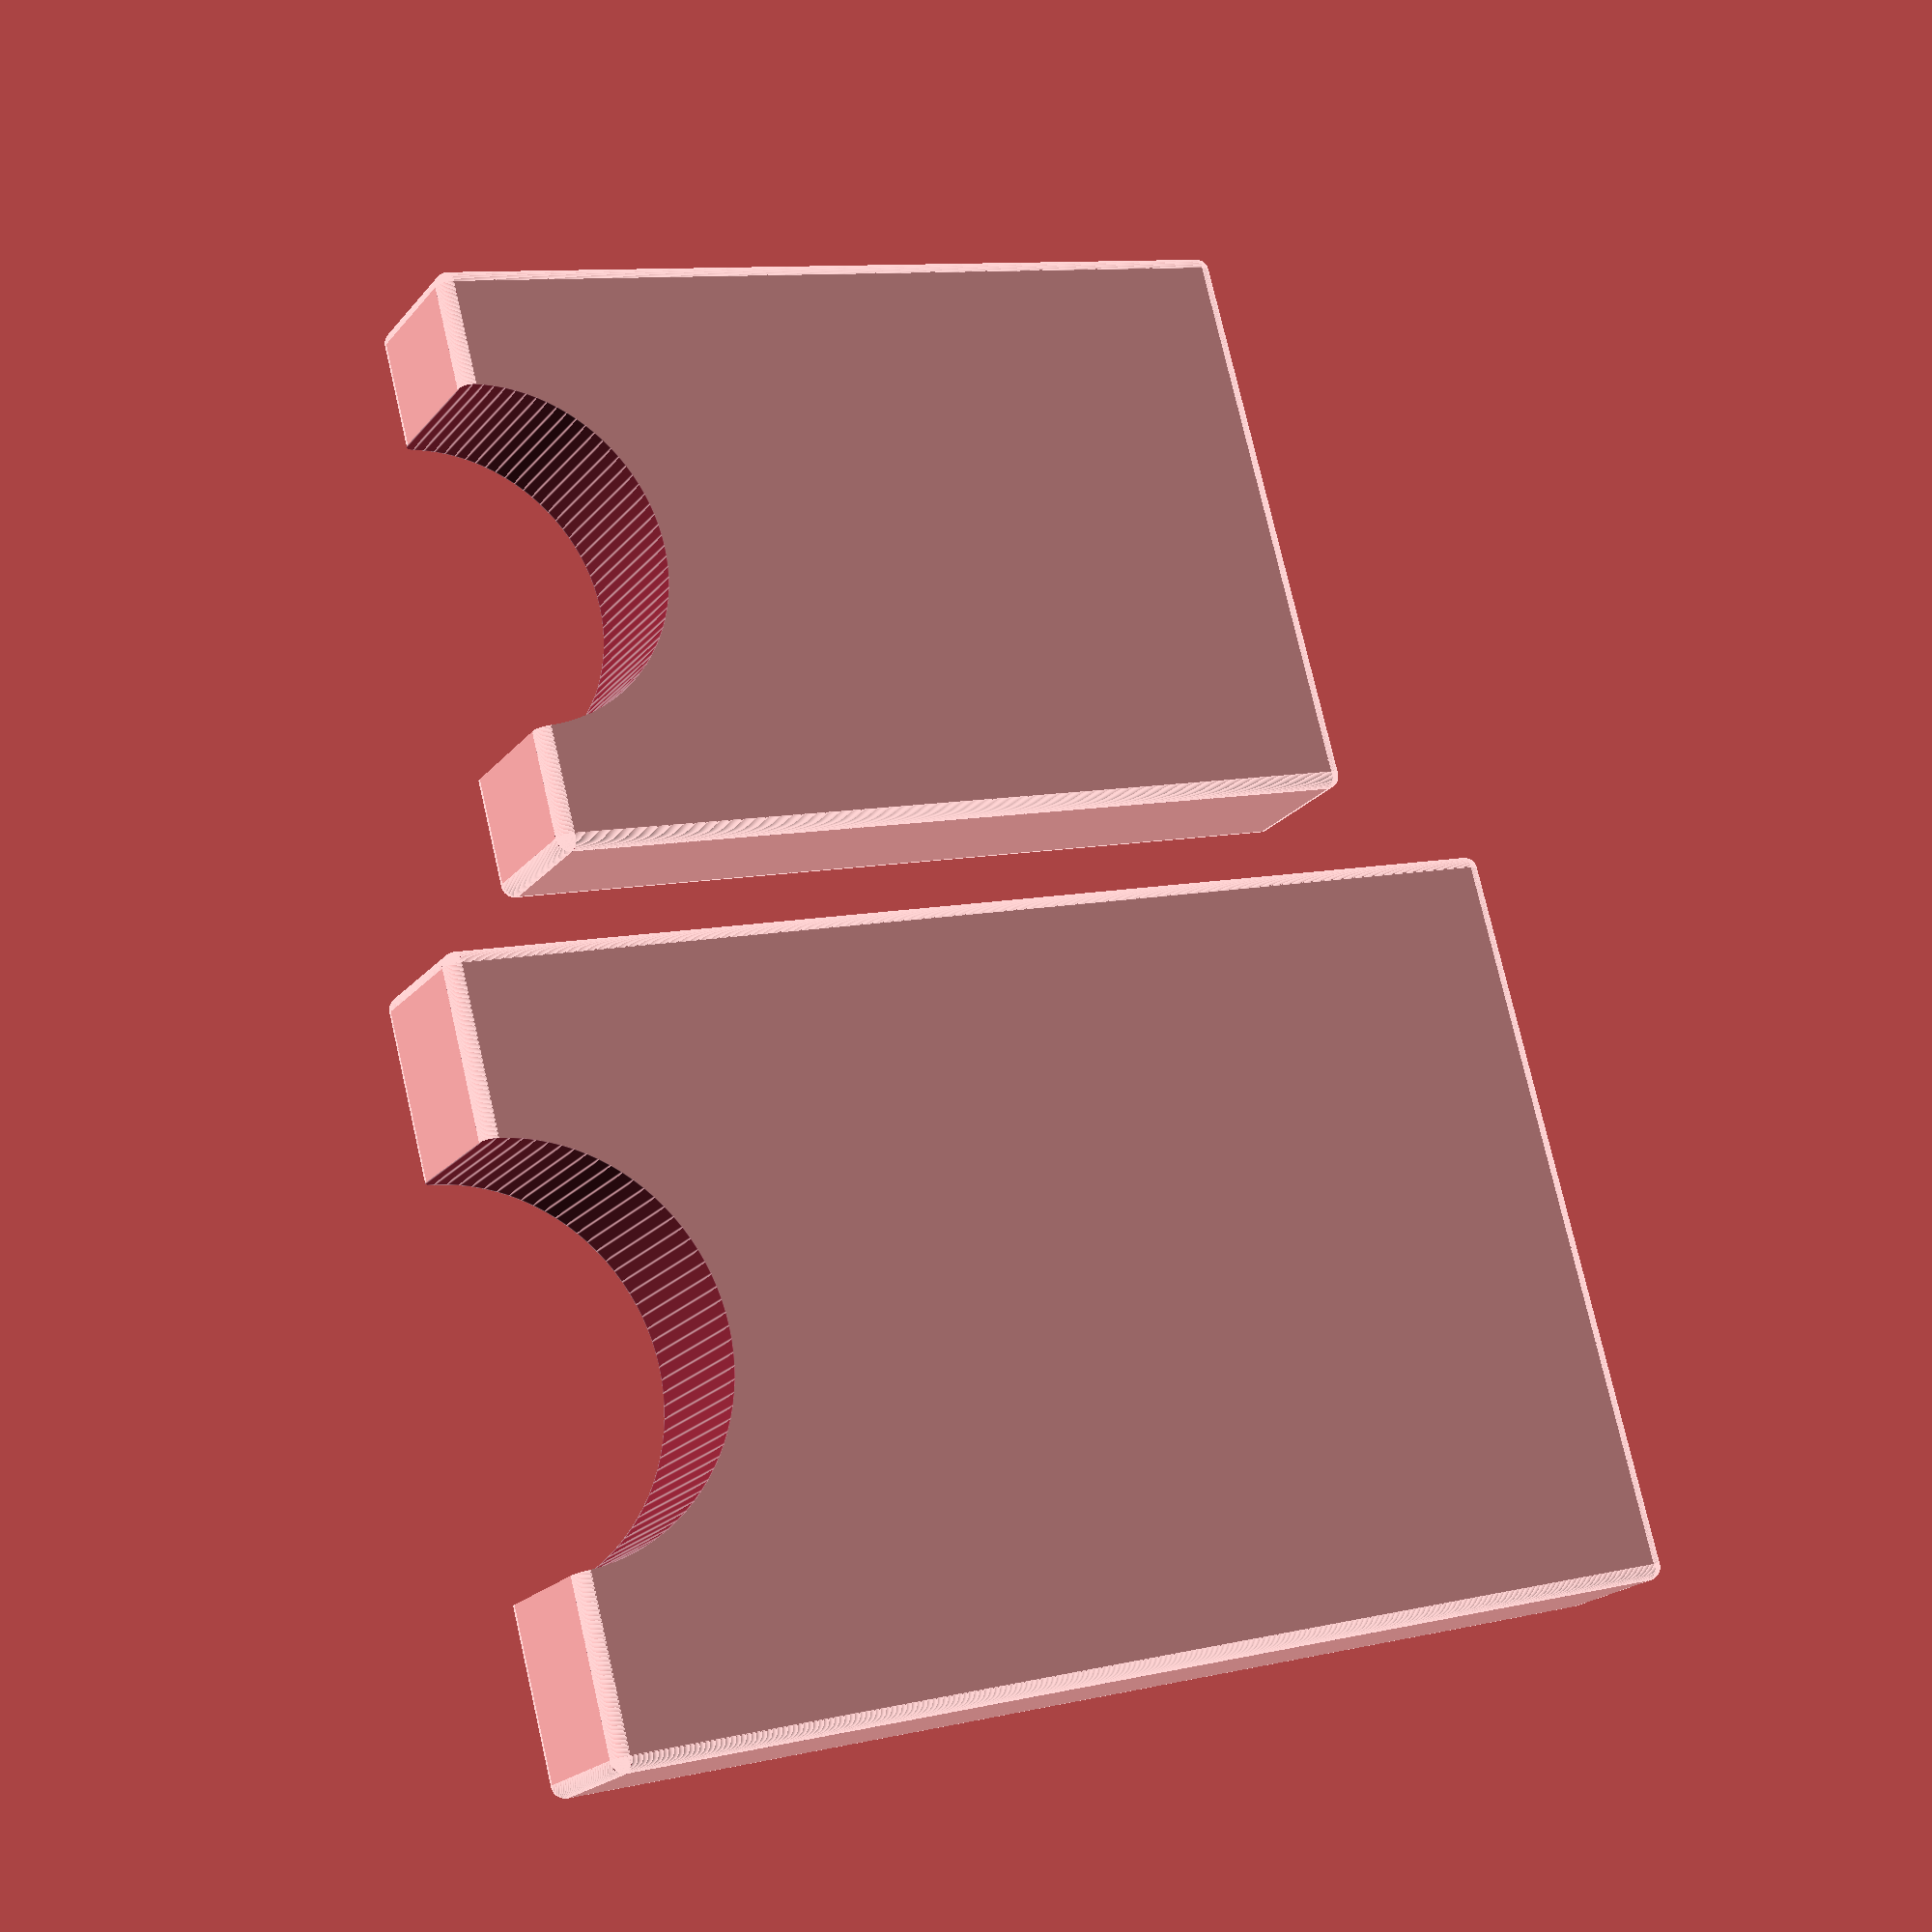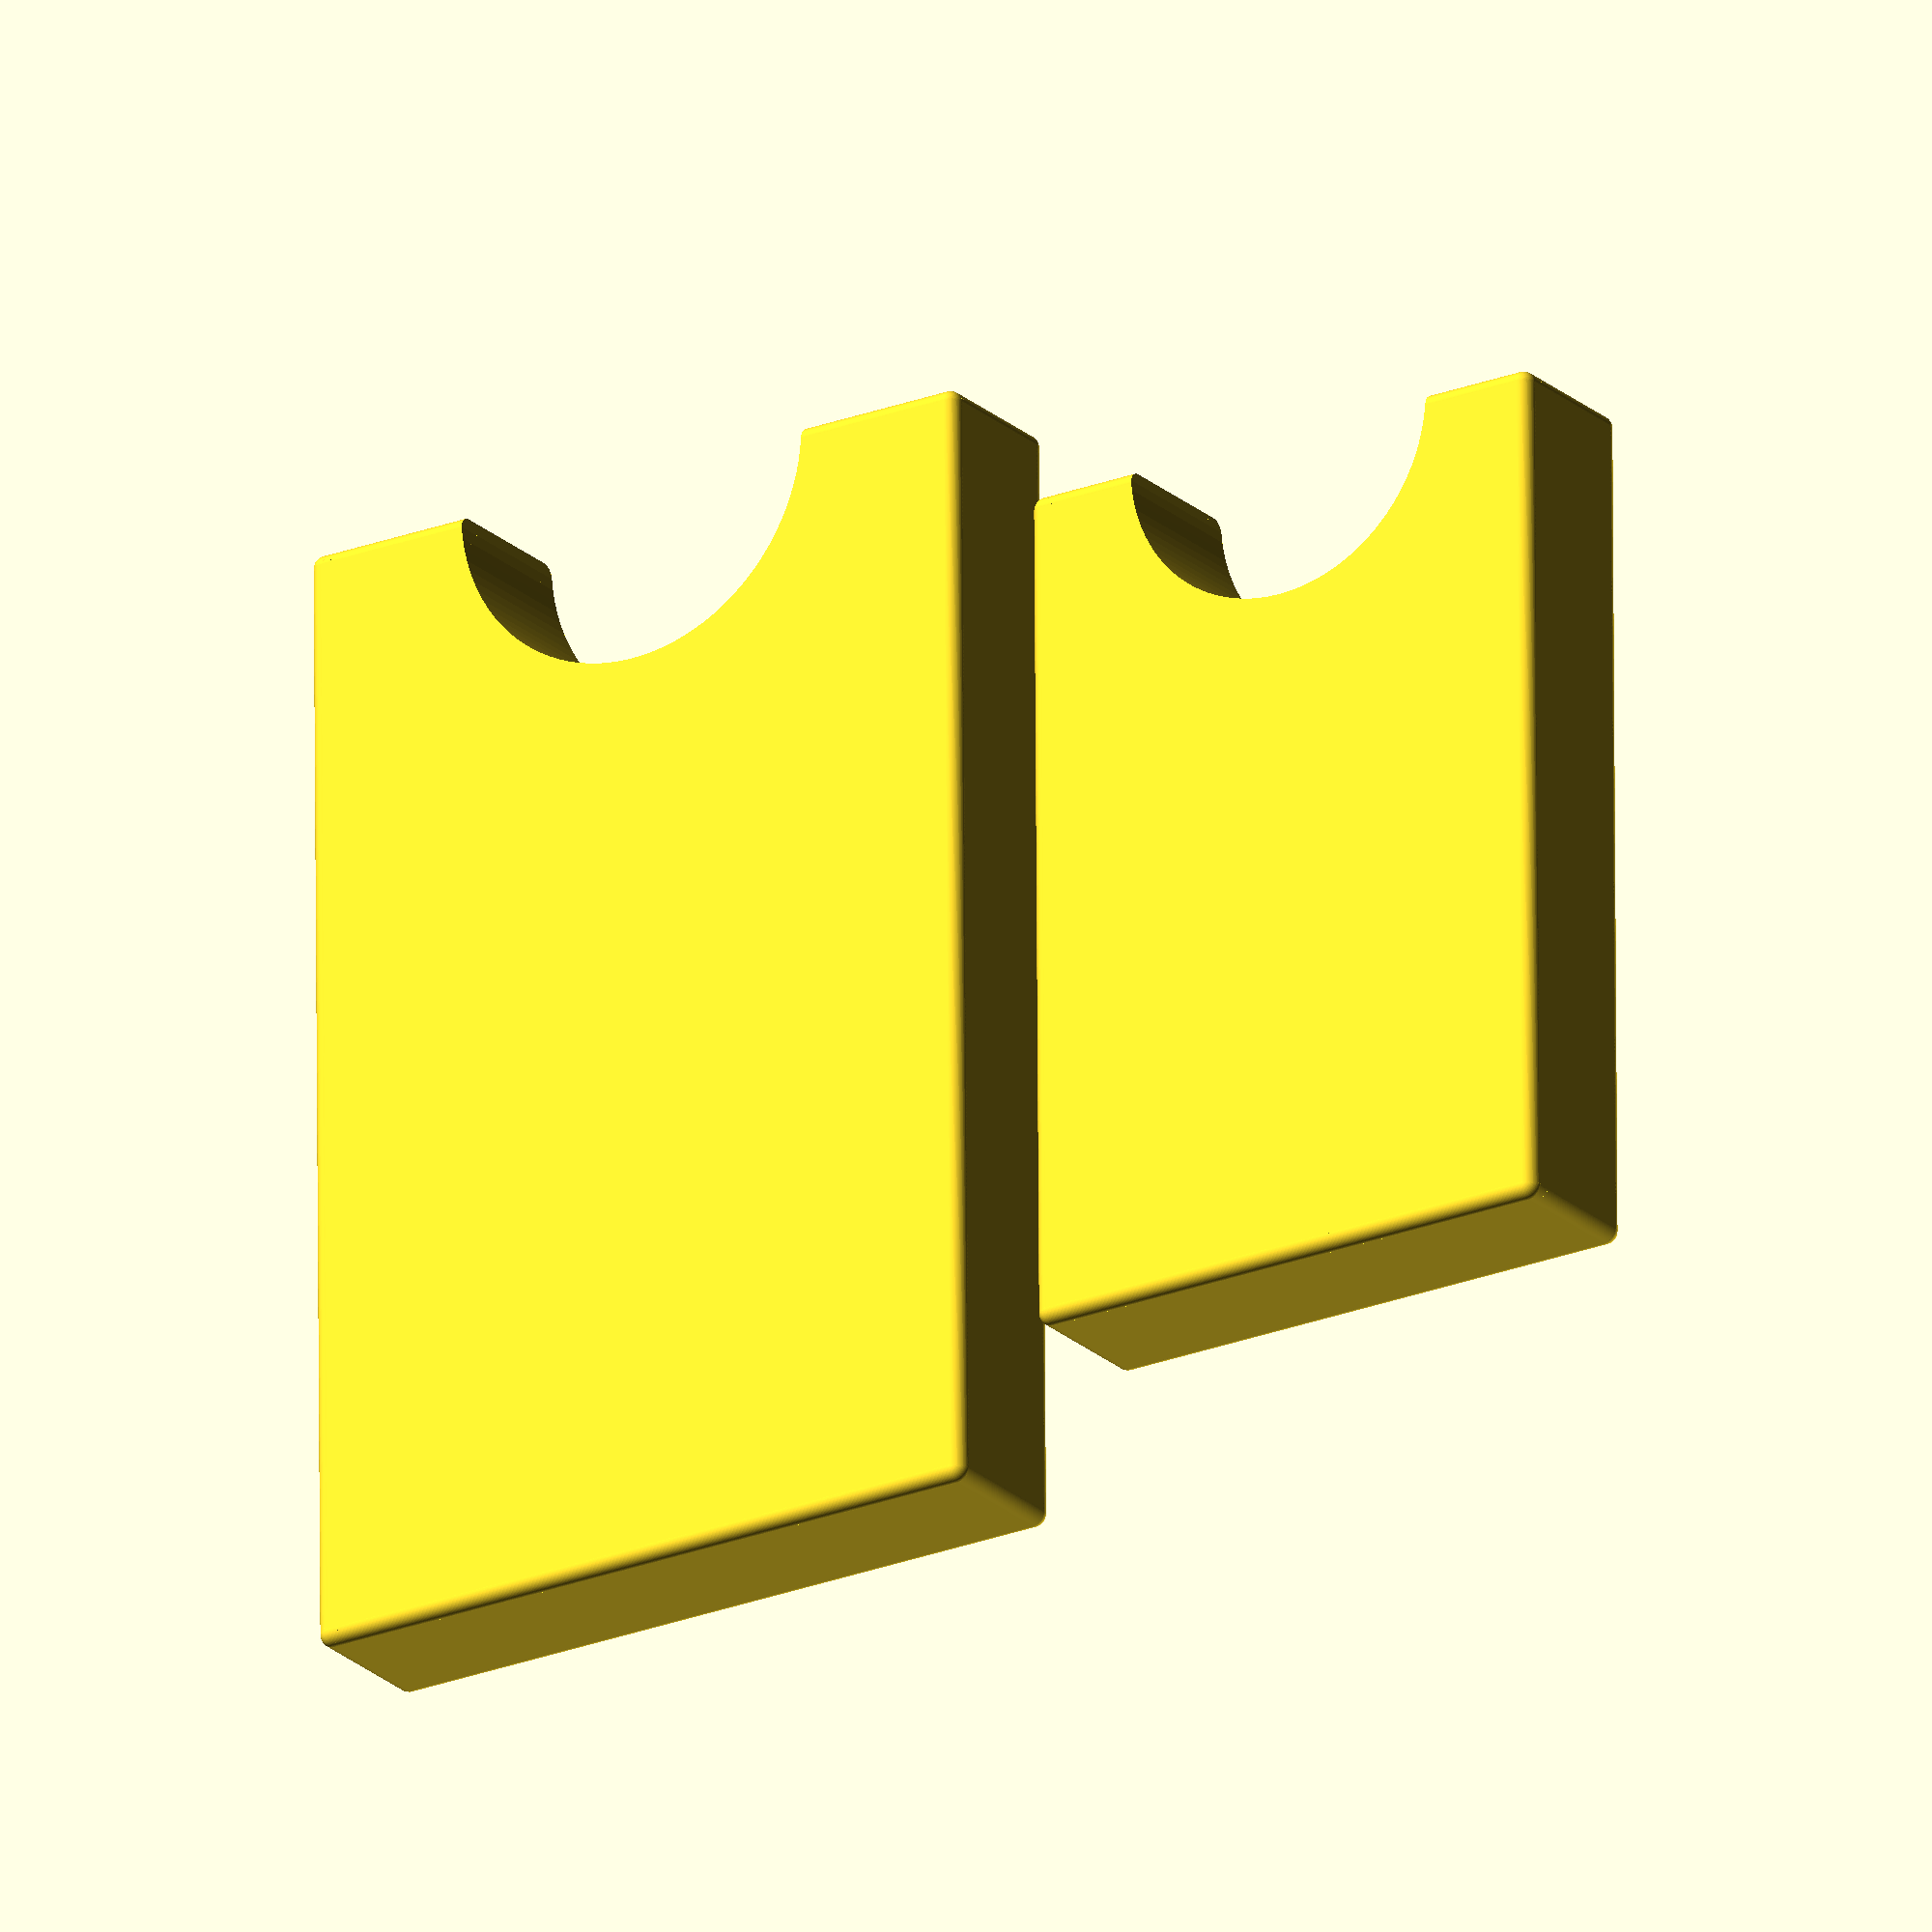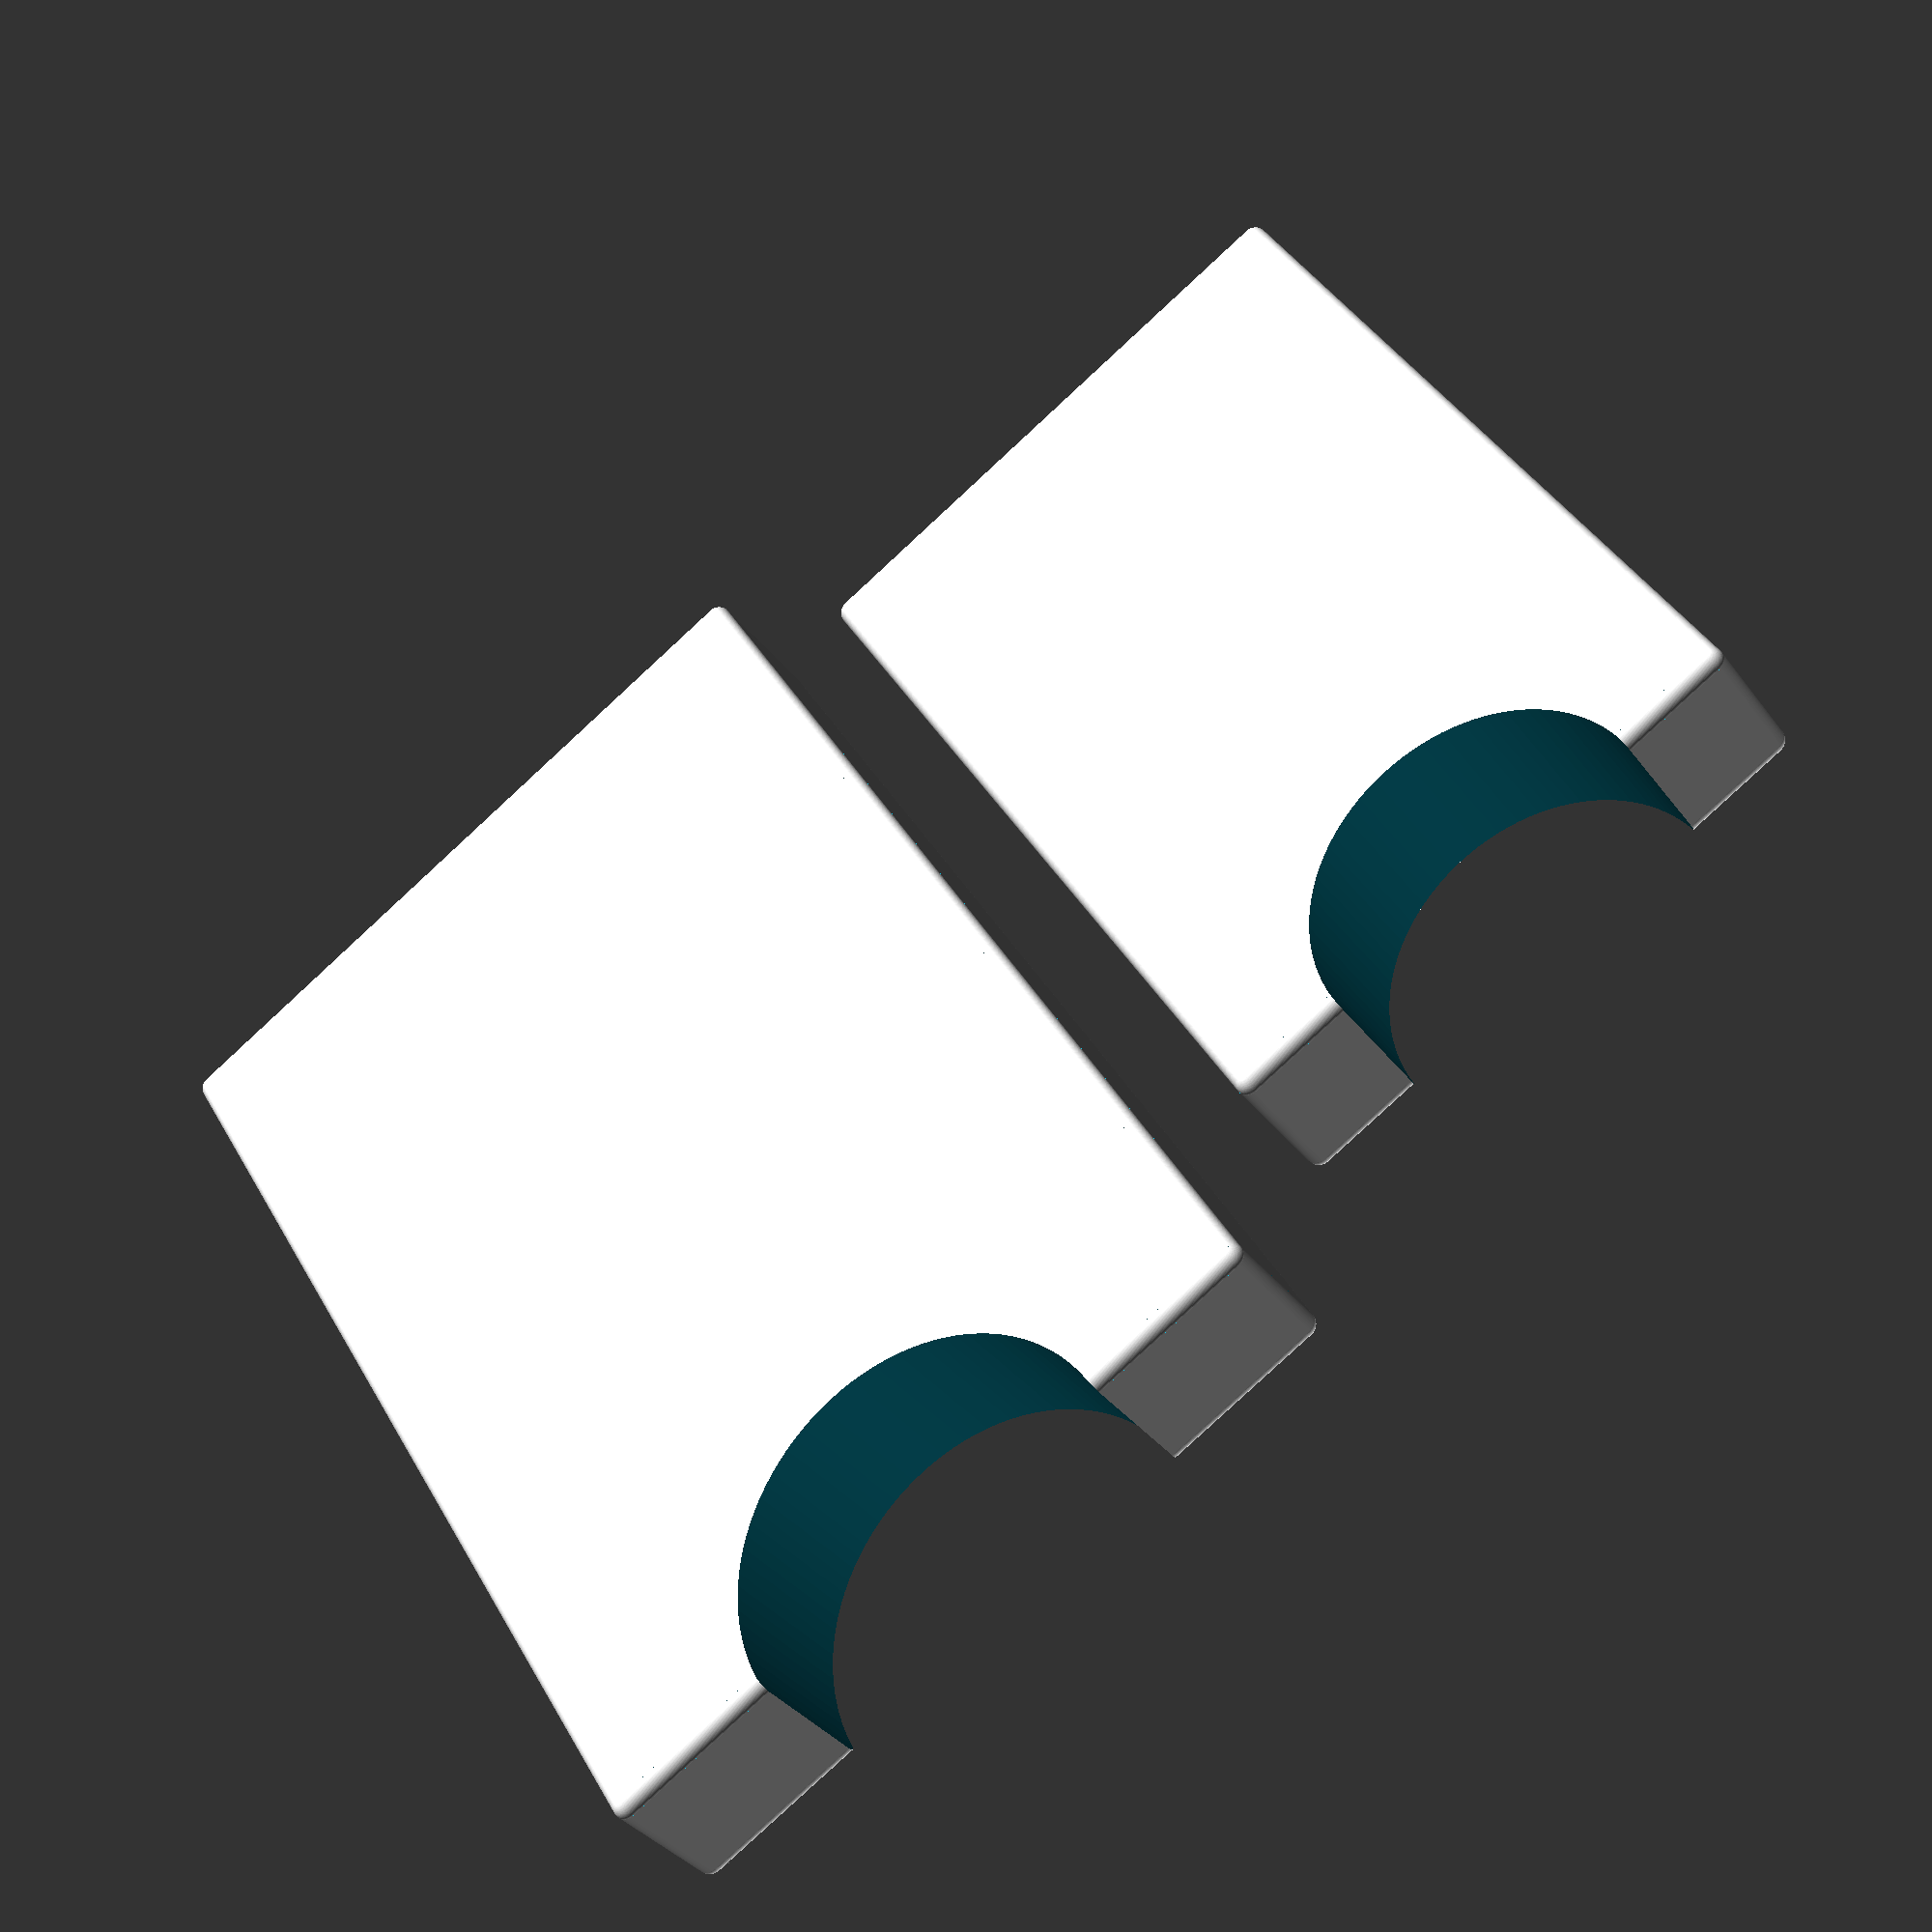
<openscad>
/*
http://codeviewer.org/view/code:1b36 
Copyright (C) 2011 Sergio Vilches
This program is free software: you can redistribute it and/or modify it under the terms of the GNU General Public License as published by the Free Software Foundation, either version 3 of the License, or (at your option) any later version.
This program is distributed in the hope that it will be useful, but WITHOUT ANY WARRANTY; without even the implied warranty of MERCHANTABILITY or FITNESS FOR A PARTICULAR PURPOSE. See the GNU General Public License for more details. You should have received a copy of the GNU General Public License along with this program. If not, see <http://www.gnu.org/licenses/>.
Contact: s.vilches.e@gmail.com


    ----------------------------------------------------------- 
                 Round Corners Cube (Extruded)                
      roundCornersCube(x,y,z,r) Where:                        
         - x = Xdir width                                     
         - y = Ydir width                                     
         - z = Height of the cube                             
         - r = Rounding radious                               
                                                              
      Example: roundCornerCube(10,10,2,1);                    
     *Some times it's needed to use F6 to see good results!   
 	 ----------------------------------------------------------- 
*/

// creates the shape that is subtracted from a cube to make its corners rounded.
module roundedCorner(radius)
// cube - 1/4 cylinder
difference(){
   // add small fractions to avoid "ghost boundaries" when subtracting
    cube([radius + 0.1, radius + 0.1, radius + 0.1], center=true);    
     
    translate([radius/2, radius/2, radius/2]){
        sphere(r = radius, $fn = 100, center = true);
    }
}


module roundedEdge(length, radius)
// cube - 1/4 cylinder
difference(){
    cube([radius + 0.1, radius + 0.1, length + 0.1], center=true);    
     
    translate([radius/2, radius/2, 0]){
        cylinder(h = length + 0.3, r = radius, $fn = 100, center = true);
    }
}

module roundedEdgesCube(x,y,z,r) {
    difference() {
        cube( [x, y, z], center = true );
    
        // x edges
        translate([0, (y/2 - r/2), (z/2 - r/2)]) {
            rotate([90,90,-90]) { roundedEdge(x, r); }
        }
        translate([0, (y/2 - r/2), -(z/2 - r/2)]) {
            rotate([-90,-90,-90]) { roundedEdge(x, r); }
        }
        translate([0, -(y/2 - r/2), (z/2 - r/2)]) {
            rotate([0,90,0]) { roundedEdge(x, r); }
        }
        translate([0, -(y/2 - r/2), -(z/2 - r/2)]) {
            rotate([90,-90,-90]) { roundedEdge(x, r); }
        }

        // y edges
        translate([(x/2 - r/2), 0, (z/2 - r/2)]) {
            rotate([90,180,0]) { roundedEdge(y, r); }
        }
        translate([(x/2 - r/2), 0, -(z/2 - r/2)]) {
            rotate([90,-90,0]) { roundedEdge(y, r); }
        }
        translate([-(x/2 - r/2), 0, (z/2 - r/2)]) {
            rotate([90,90,0]) { roundedEdge(y, r); }
        }
        translate([-(x/2 - r/2), 0, -(z/2 - r/2)]) {
            rotate([90,0,0]) { roundedEdge(y, r); }
        }

        // z edges
        translate([(x/2 - r/2), (y/2 - r/2), 0]) {
            rotate([0,0,180]) { roundedEdge(z, r); }
        }
        translate([(x/2 - r/2), -(y/2 - r/2), 0]) {
            rotate([0,0,90]) { roundedEdge(z, r); }
        }
        translate([-(x/2 - r/2), (y/2 - r/2), 0]) {
            rotate([0,0,-90]) { roundedEdge(z, r); }
        }
        translate([-(x/2 - r/2), -(y/2 - r/2), 0]) {
            rotate([0,0,0]) { roundedEdge(z, r); }
        }

        // top corners
        translate([(x/2 - r/2), (y/2 - r/2), (z/2 - r/2)]) {
            rotate([90,90,-90]) { roundedCorner(r); }
        }
        translate([(x/2 - r/2), -(y/2 - r/2), (z/2 - r/2)]) {
            rotate([-90,0,90]) { roundedCorner(r); }
        }
        translate([-(x/2 - r/2), (y/2 - r/2), (z/2 - r/2)]) {
            rotate([0,180,180]) { roundedCorner(r); }
        }
        translate([-(x/2 - r/2), -(y/2 - r/2), (z/2 - r/2)]) {
            rotate([0,90,0]) { roundedCorner(r); }
        }

        // bottom corners
        translate([(x/2 - r/2), (y/2 - r/2), -(z/2 - r/2)]) {
            rotate([90,-90,0]) { roundedCorner(r); }
        }
        translate([(x/2 - r/2), -(y/2 - r/2), -(z/2 - r/2)]) {
            rotate([-90,-90,90]) { roundedCorner(r); }
        }
        translate([-(x/2 - r/2), (y/2 - r/2), -(z/2 - r/2)]) {
            rotate([90,0,0]) { roundedCorner(r); }
        }
        translate([-(x/2 - r/2), -(y/2 - r/2), -(z/2 - r/2)]) {
            rotate([0,0,0]) { roundedCorner(r); }
        }
    }
}


module roundCornersCube(x,y,z,r)
difference(){
    cube([x,y,z], center=true);

    //roundedEdge(x,y,z,r);

    translate([x/2 - r, y/2 - r]){  // We move to the first corner (x,y)
      rotate(0){  
         roundedCorner(z,r); // And substract the meniscus
      }
    }
    translate([-x/2 + r, y/2 - r]){ // To the second corner (-x,y)
      rotate(90){
         roundedCorner(z,r); // But this time we have to rotate the meniscus 90 deg
      }
    }
    translate([-x/2 + r, -y/2 + r]){ // ... 
        rotate(180){
            roundedCorner(z,r);
        }
    }
    translate([x/2 - r, -y/2 + r]){
        rotate(270){
            roundedCorner(z,r);
        }
    }
}

module fingerNotch(length, height, radius)
translate( [length/2, 0, 0] ) {
    cylinder(height + 0.2, r = radius, $fn = 100, center = true);
}




// stockpile big cards
// values in mm
largeLength = 87;
largeWidth = 57;
largeHeight = 12;
largeNotchRadius = 15;
largeEdgeRad = 1;

difference() {
    roundedEdgesCube( largeLength, largeWidth, largeHeight, largeEdgeRad );
    fingerNotch(largeLength, largeHeight, largeNotchRadius);
    text("$");
}

// stockpile small cards
// values in mm
length = 66;
width = 44;
height = 12;
notchRadius = 13;
edgeRad = 1;

translate([0,57,0]) {
    difference() {
        roundedEdgesCube( length, width, height, edgeRad );
        fingerNotch(length, height, notchRadius);
    }
}
</openscad>
<views>
elev=20.0 azim=14.6 roll=153.0 proj=p view=edges
elev=22.7 azim=270.4 roll=213.6 proj=o view=solid
elev=35.2 azim=59.3 roll=31.3 proj=p view=solid
</views>
